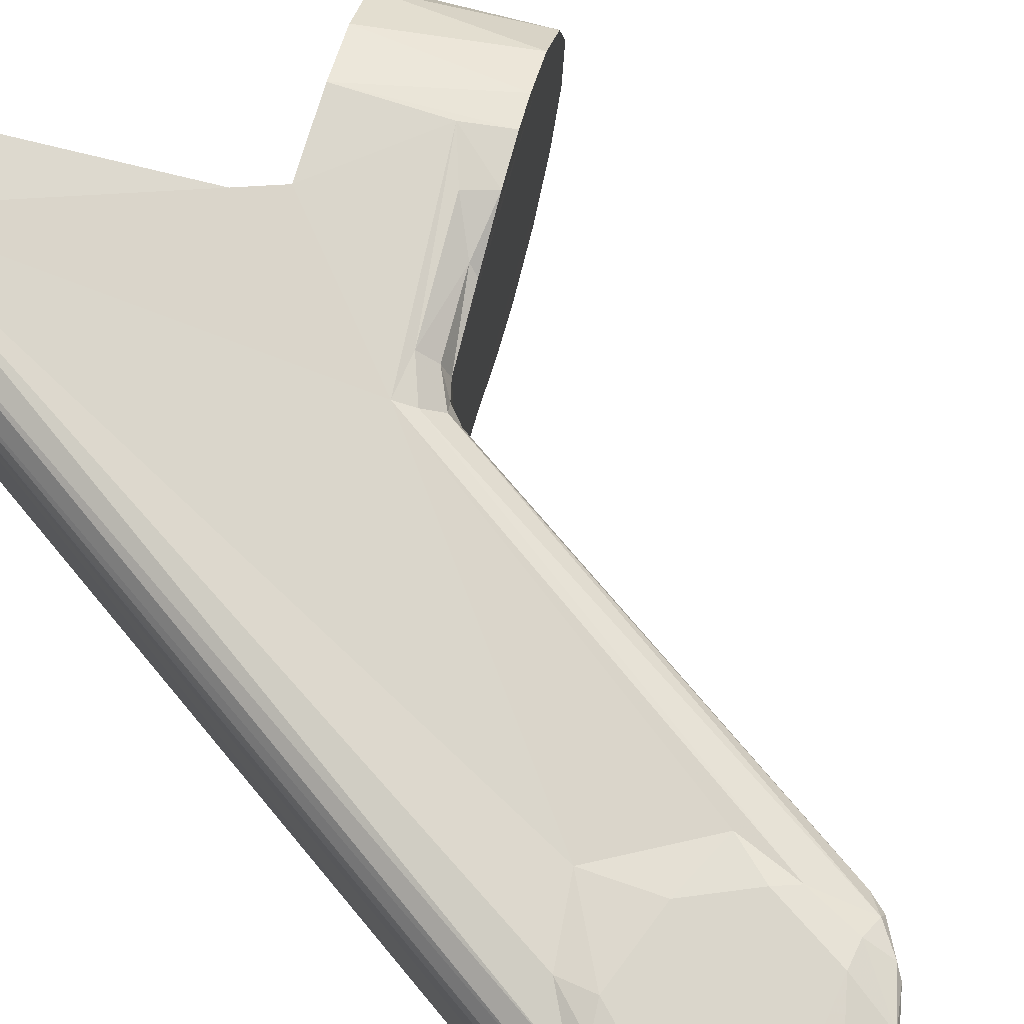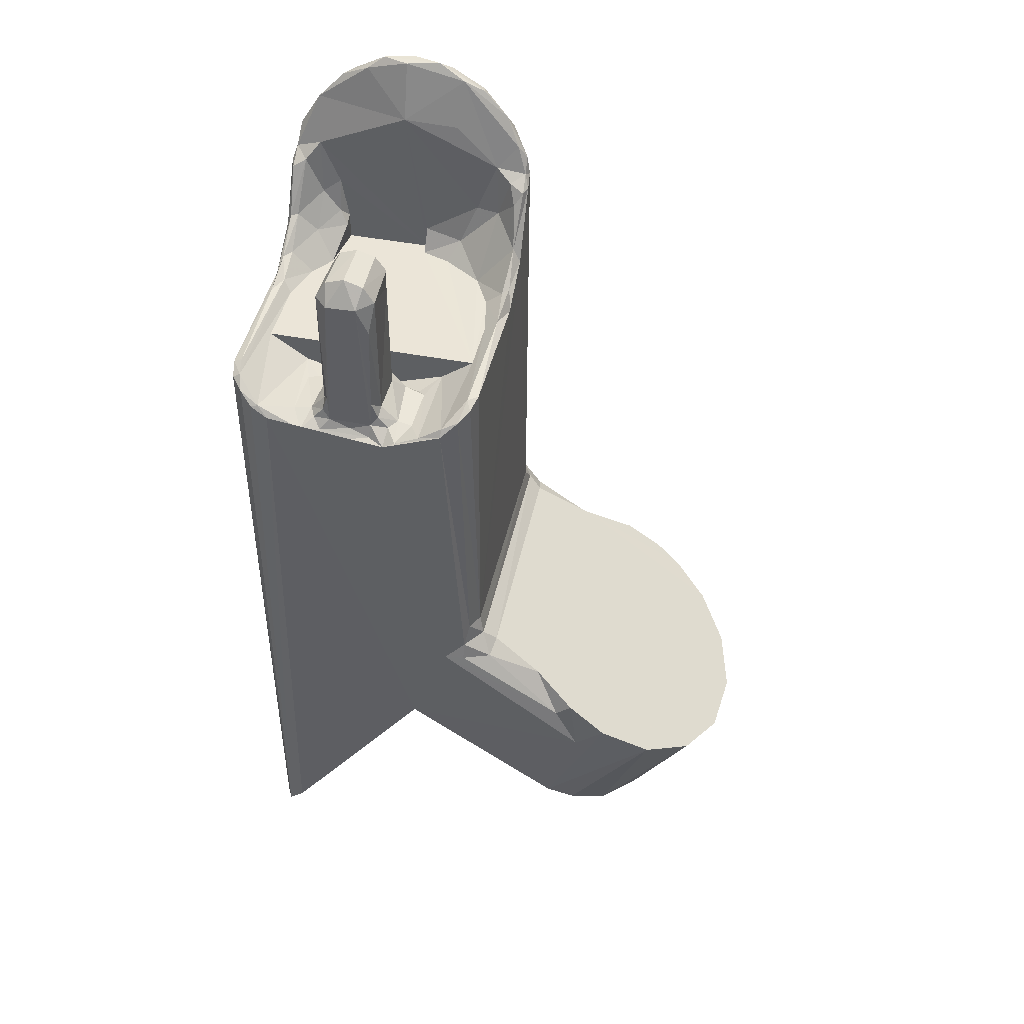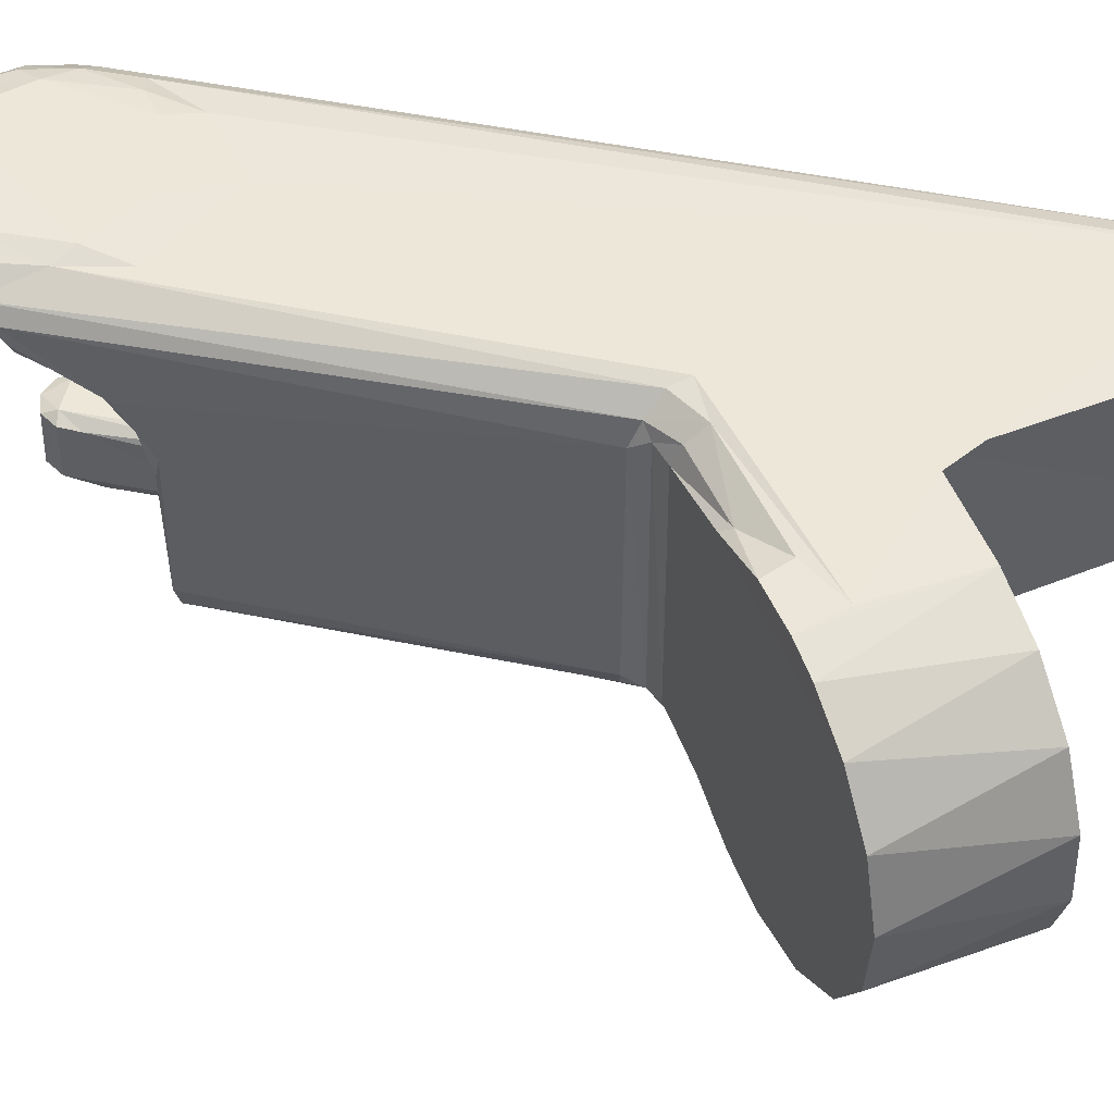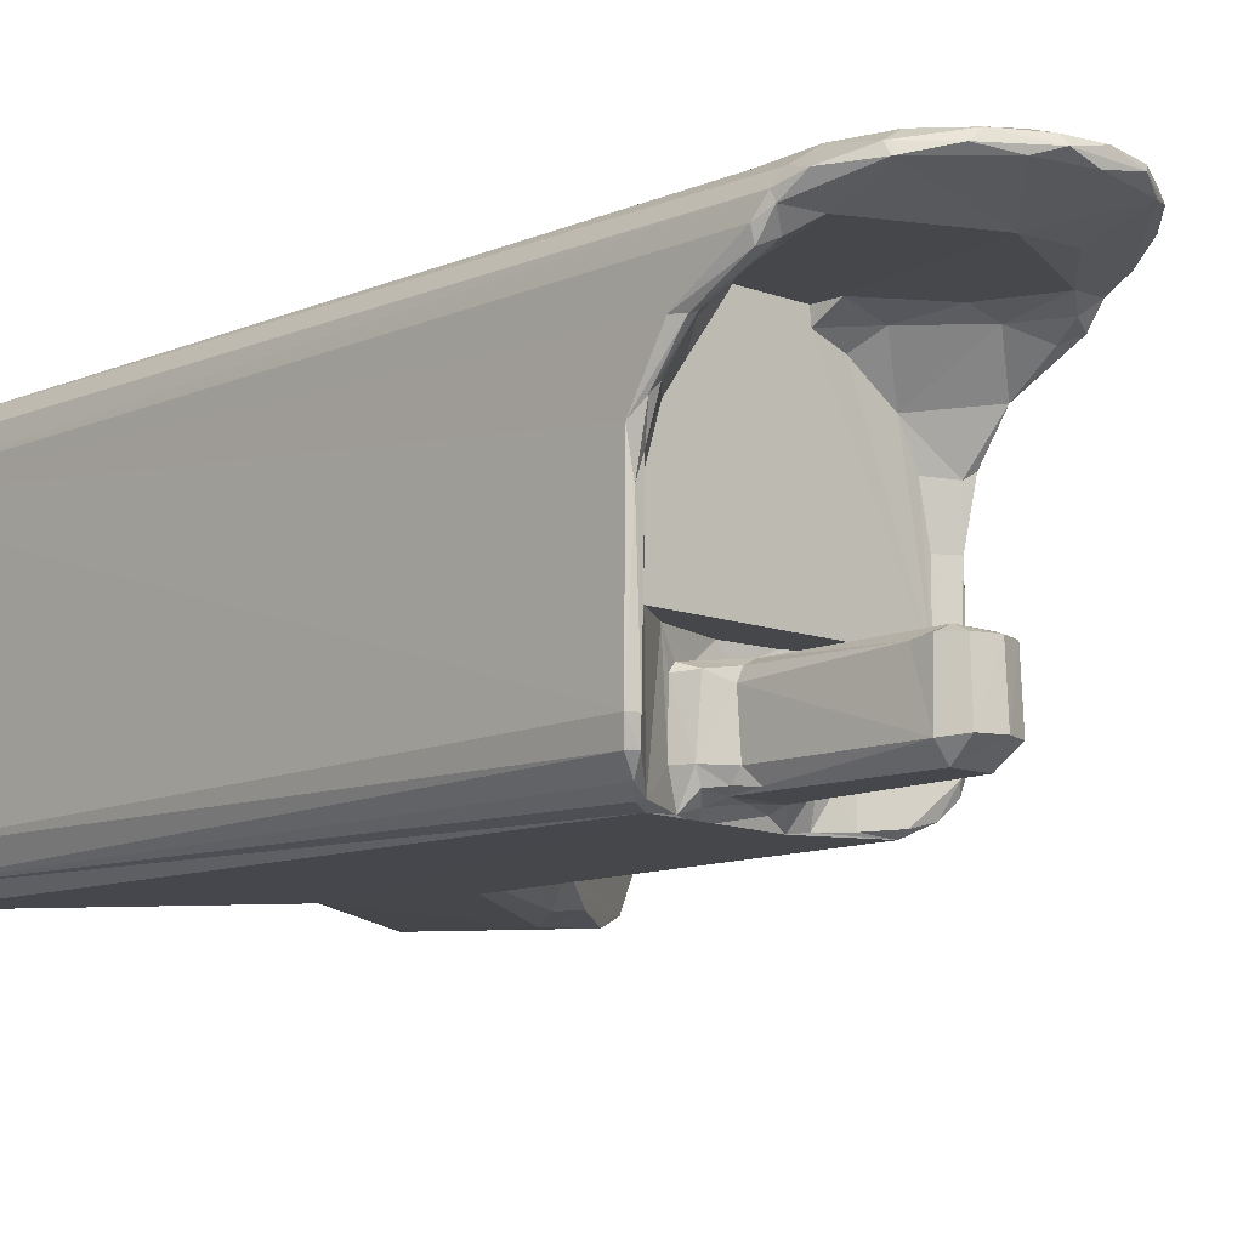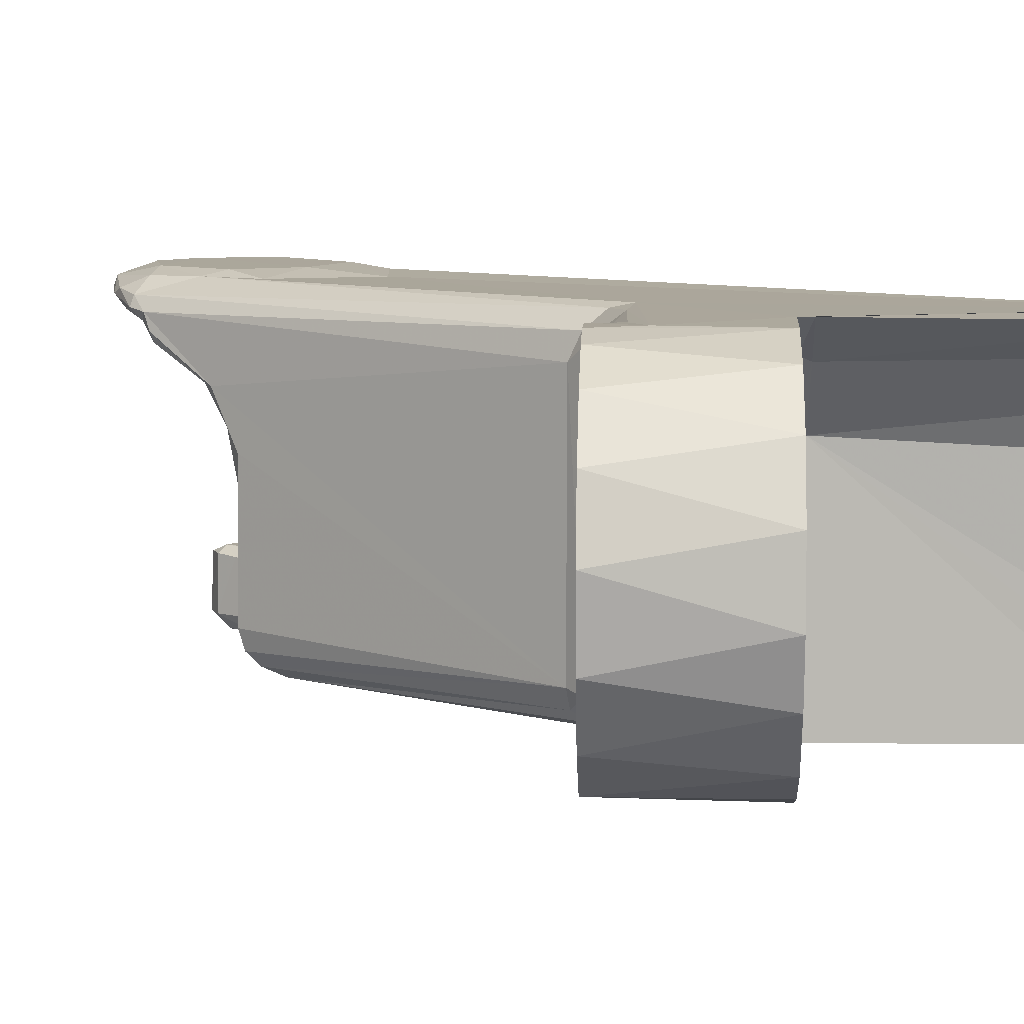
<metadata>
{"format":"obj","ext":"obj","renderer":"f3d","projection":"perspective","resolution":1024,"background":"white","views":[{"elev":74.0,"azim":-39.9,"up":"+Y"},{"elev":45.6,"azim":12.5,"up":"+Z"},{"elev":50.0,"azim":102.4,"up":"+Y"},{"elev":-10.7,"azim":-43.6,"up":"+Y"},{"elev":8.0,"azim":127.8,"up":"+Y"}]}
</metadata>
<code>
v -1.104 11 55.82
v 3.273 -9.014 55.81
v 22.17 10.34 25.05
v 15.05 -10.84 18.07
v 9.973 11 21.49
v 3.094 4.515 25.24
v -6.645 3.59 57.78
v 15.53 -10.62 27.97
v -5.5 5.169 57.78
v 3.84 -5.296 55.46
v 2.999 6.962 57.78
v -1.918 -5.544 65.1
v 1.044 7.604 57.81
v 3.818 7.955 59.14
v -0.3057 8.561 68.98
v 1.093 8.505 59.43
v -5.757 11.3 62.41
v 1.035 8.499 57.78
v -5 8.497 57.78
v 10.2 -8.48 33.39
v 17.63 10.88 28.23
v 1.24 11.5 59.84
v 8.974 7.999 35.64
v -4.876 -4.004 55.89
v -0.04421 -5.432 67.82
v -5 8.497 59.78
v 1.213 -5.432 67.42
v -2.056 -9.035 57.12
v -8.555 9.633 66.93
v 25.87 -7.356 22.46
v -4.054 11.5 61.09
v -8.355 7.104 4.853
v -7.55 -4.003 57.78
v 7.55 -4.003 57.78
v 9.242 -8.887 34.35
v -7.86 -10.24 57.6
v -8.68 5.638 61.18
v 1.651 11.49 71.16
v -7.146 10.8 62.74
v 2.077 -8.961 66.34
v -2.036 -9.71 56.54
v 5.282 10.27 71.13
v 5.557 11.07 59.27
v 1.98 10.38 72.94
v 2.898 -5.427 55.88
v -5.281 10.27 71.13
v -2.128 10.39 72.91
v -8.185 5.861 61.24
v 9.188 10.81 31.86
v -1.016 -4.003 54.79
v -7.161 10.39 68.98
v 2.099 -6.04 56.9
v 22.44 -1.398 12.9
v -8.768 9.187 8.827
v -6.504 10.96 9.247
v 3.553 8.868 68.66
v 1.331 -8.946 67.5
v 3.914 -11 25.81
v -1.995 11.49 70.94
v 26.94 5.531 21.71
v 1.713 -5.244 57.07
v 15.27 -9.917 29.87
v -8.218 -10.13 9.084
v -3.324 9.984 72.07
v -2.046 -9.075 66.31
v -8.137 3.711 59.3
v -5.5 8.497 62.87
v -8.969 -8.569 8.027
v -0.3617 9.95 72.84
v 8.705 10.94 21.27
v -4.647 10.88 71.3
v -9.055 7.626 7.205
v -6.872 8.524 66.09
v -5.5 7.941 60.53
v -6.79 -10.94 11.13
v -2.232 10.91 72.55
v 0.00032 -10.06 55.41
v -6.121 11.05 68.94
v -5.839 -11 56.07
v 0.1179 10.93 72.89
v 9.183 8.9 34.48
v -6.842 6.16 59.77
v -8.852 9.172 65.33
v 1.13 -5.001 66.43
v -6.622 8.929 4.525
v 5.165 10.85 70.97
v 2.779 10.94 72.33
v -1.496 -9.982 55.94
v -8.972 2.258 58.34
v 16.99 -10.13 16.71
v 1.509 -9.989 55.93
v 19.32 -8.45 15.08
v 1.439 -10.33 55.04
v 8.67 8.649 65.54
v 8.744 7.469 64.62
v 14.24 9.934 29.84
v 8.663 9.36 66.56
v -2.09 -6.029 56.93
v 8.946 -8.599 35.71
v 7.708 7.858 65.07
v 3.445 -10.78 55.26
v 1.914 -5.523 64.98
v 1.938 -5.405 66.34
v 7.959 -10.19 57.58
v -2.903 10.76 5.214
v 8.642 -9.304 58.09
v -1.775 -10.95 54.59
v 18.23 10.99 24.06
v 8.389 -9.864 35.86
v 2.087 -8.977 56.95
v -1.33 -8.946 67.5
v 8.938 -7.995 58.33
v 9.962 -9.872 32.81
v -8.714 8.641 65.49
v -8.746 7.322 64.49
v 8.069 -10.43 34.25
v 8.288 -8.641 58.47
v -1.13 -9.992 66.21
v 6.836 -10.52 57.11
v -7.857 7.756 64.93
v 4.375 -5.84 55.72
v -3.119 -8.948 55.87
v 22.93 -10.02 24.52
v 5.166 -10.69 56.04
v 19.41 -11.04 26.98
v 6.819 -10.89 56.58
v -8.204 10.08 65.53
v -1.625 -9.815 57.76
v -8.684 -9.284 57.97
v 8.472 5.418 61.04
v 9.863 9.835 32.94
v -2.386 -5 55.05
v 8.681 3.119 59.21
v 9.003 1.781 58.14
v -9.019 8.092 64.54
v 8.131 7.102 63.68
v -4.933 7.566 59.49
v 2.071 -4.003 54.98
v 0.9935 -5.005 57.19
v -5.037 11.15 59.02
v 7.076 9.963 69.35
v 27.71 -3.471 21.17
v 8.596 9.607 35.01
v 8.889 9.165 65.26
v 4.309 -9.182 55.71
v -7.022 -10.79 56.76
v -8.992 5.7 60.46
v 6.947 8.88 23.35
v 0.9993 -10 66.29
v -1.862 -5.367 57.06
v 3.896 9.997 71.89
v 16.67 -10.59 28.9
v 2.375 -5 55.06
v -7.825 10.38 8.815
v -8.98 -7.988 58.28
v 8.043 9.189 67.42
v -8.225 9.299 6.593
v 14.18 9.45 30.58
v 5.235 11.51 67.43
v -6.545 -10.66 56.86
v -3.498 -10.77 55.28
v 17.83 9.633 16.12
v -1.293 -5.41 67.34
v -7.088 9.781 69.31
v 6.406 11.11 63.22
v -7.52 0.8395 57.78
v -8.678 0.01302 58.51
v 5.063 11.47 62.28
v 21.54 -5.04 13.53
v 8.988 8.099 64.7
v 9.006 5.322 60.06
v -8.176 -9.274 58.29
v -4.373 -9.111 55.73
v -9.061 3.494 7.191
v 3.97 4.322 25.66
v -1.139 -5.003 66.43
v 0.00031 -5.002 54.75
v -1.141 -5.012 57.04
v -1.927 -5.386 66.27
v 6.584 8.479 65.9
v 6.671 10.98 33.12
v -8.142 1.402 58.47
v 14.67 10.93 18.34
v -2.738 -9.784 55.75
v 5.036 8.498 62.02
v 2.74 -9.784 55.75
v 17.27 -11.01 25.13
v -8.68 3.119 59.21
v -8.406 -7.99 58.56
v 10.08 8.58 33.48
v 7.287 7.985 23.52
v -2.173 -10.37 55.18
v 6.762 7.968 62.19
v -2.849 -5.451 55.93
v 28.09 1.34 20.9
v 8.206 2.753 58.87
v 8.497 -0.06788 58.6
v 1.756 -9.733 64.24
v 7.561 -0.01086 57.79
v -3.719 -5.245 55.43
v 1.616 -9.827 57.77
v 8.038 -10.75 33.02
v 6.931 2.916 57.78
v 5.907 8.509 23.17
v 5.758 5.147 57.82
v 20.55 6.908 14.22
v 22.18 3.069 13.08
v 2.037 -9.71 56.54
v 7.471 10.71 34.21
v 7.462 10.31 68.52
v 6.665 -10.99 33.08
v -7.052 10.18 6.706
v 0.00032 -8.946 67.96
v -5.228 11.5 67.44
v 8.307 10.05 66.55
v 6.852 11.06 66.72
v 13.69 -9.15 30.96
v -6.835 11.08 65.96
v 16.06 10.86 26.87
v -6.711 7.951 62.14
v 24.72 8.648 23.26
v 20.33 10.9 26.34
v 5.265 -4.003 56.07
v -4.322 -5.768 55.7
v 2.564 -10.91 54.85
f 129 155 68
f 14 13 11
f 82 220 48
f 15 18 16
f 93 91 77
f 158 190 221
f 22 1 31
f 58 175 191
f 107 93 192
f 29 51 218
f 167 89 155
f 166 160 33
f 168 22 59
f 59 22 31
f 1 181 55
f 60 221 190
f 20 217 30
f 161 192 184
f 85 32 212
f 208 2 110
f 218 127 29
f 172 160 166
f 221 162 3
f 14 16 13
f 220 82 74
f 34 33 223
f 16 18 13
f 209 181 165
f 34 18 19
f 34 19 9
f 34 9 7
f 218 78 214
f 34 7 166
f 40 198 110
f 33 34 166
f 108 219 21
f 139 153 178
f 5 181 108
f 87 38 80
f 84 176 25
f 159 38 86
f 87 86 38
f 12 176 178
f 217 8 62
f 146 63 79
f 38 59 80
f 76 80 59
f 108 183 5
f 71 76 59
f 148 191 175
f 62 152 123
f 59 214 71
f 113 20 35
f 42 87 44
f 42 86 87
f 53 207 195
f 42 44 151
f 79 161 160
f 37 188 48
f 52 102 110
f 5 55 181
f 67 26 18
f 47 64 69
f 212 55 105
f 187 211 58
f 47 80 76
f 44 47 69
f 49 219 108
f 47 44 80
f 79 63 75
f 87 80 44
f 26 137 19
f 44 69 151
f 19 137 9
f 12 150 98
f 164 64 46
f 72 32 174
f 46 47 71
f 1 43 181
f 47 76 71
f 46 64 47
f 45 52 2
f 72 157 32
f 10 153 45
f 75 58 79
f 194 150 132
f 99 109 35
f 3 222 21
f 158 21 96
f 81 23 35
f 25 111 213
f 79 107 161
f 118 65 128
f 28 128 65
f 153 177 132
f 211 225 79
f 6 75 63
f 103 102 84
f 98 194 122
f 8 217 113
f 221 60 206
f 70 105 55
f 161 122 173
f 49 131 96
f 28 122 41
f 70 204 105
f 30 123 92
f 88 184 192
f 83 54 72
f 90 92 123
f 72 89 147
f 17 218 214
f 37 120 115
f 207 206 60
f 25 27 84
f 41 88 128
f 179 163 176
f 43 168 165
f 99 106 104
f 201 110 198
f 79 58 211
f 199 34 119
f 210 141 97
f 115 135 147
f 184 88 41
f 100 193 136
f 116 109 126
f 33 138 223
f 28 65 98
f 183 162 90
f 24 173 224
f 94 95 170
f 68 72 174
f 171 99 23
f 162 206 92
f 150 194 98
f 23 143 144
f 193 100 180
f 173 122 224
f 204 85 105
f 144 94 170
f 148 70 5
f 144 97 94
f 125 123 152
f 7 9 66
f 194 224 122
f 35 116 113
f 104 126 109
f 126 225 211
f 12 179 176
f 182 167 189
f 143 81 131
f 180 100 94
f 21 158 3
f 214 31 17
f 178 132 150
f 94 100 95
f 136 95 100
f 61 139 84
f 67 74 26
f 34 13 18
f 34 11 13
f 15 64 164
f 34 205 11
f 58 6 175
f 34 203 205
f 34 199 203
f 155 189 167
f 124 101 126
f 194 132 200
f 220 74 67
f 164 46 51
f 30 142 195
f 110 2 52
f 188 167 182
f 204 6 32
f 112 106 99
f 1 55 140
f 223 138 10
f 1 140 31
f 119 126 104
f 59 38 159
f 63 68 6
f 82 48 66
f 112 117 106
f 132 177 50
f 129 68 63
f 124 126 119
f 106 117 104
f 222 3 183
f 212 154 55
f 119 104 117
f 58 5 183
f 33 50 138
f 174 6 68
f 206 207 169
f 169 92 206
f 209 143 49
f 148 175 204
f 84 102 61
f 132 178 153
f 198 40 149
f 211 116 126
f 134 197 112
f 204 32 85
f 211 187 8
f 117 112 197
f 188 37 89
f 131 190 96
f 152 8 187
f 73 67 18
f 197 199 117
f 73 15 164
f 119 117 199
f 34 223 119
f 204 70 148
f 124 119 223
f 121 124 223
f 15 73 18
f 124 121 145
f 208 110 201
f 164 51 29
f 180 185 193
f 211 202 116
f 118 149 213
f 143 209 215
f 4 125 187
f 103 27 57
f 93 77 192
f 14 193 185
f 185 16 14
f 24 160 173
f 45 61 52
f 58 4 187
f 15 180 56
f 10 121 223
f 129 63 36
f 36 160 172
f 59 31 214
f 37 48 120
f 30 60 190
f 67 73 220
f 86 216 159
f 62 8 152
f 77 91 88
f 20 113 217
f 91 201 149
f 35 20 81
f 195 142 53
f 72 147 135
f 164 114 73
f 168 159 165
f 165 159 216
f 212 32 157
f 118 128 88
f 177 153 138
f 113 202 8
f 83 127 54
f 130 170 95
f 130 171 170
f 166 182 172
f 95 136 130
f 182 189 172
f 133 130 196
f 130 133 171
f 120 220 73
f 183 108 222
f 133 134 171
f 109 99 104
f 202 211 8
f 37 147 89
f 217 62 123
f 133 196 197
f 142 30 169
f 133 197 134
f 101 124 145
f 103 57 40
f 225 107 79
f 92 90 162
f 45 121 10
f 5 70 55
f 178 150 12
f 6 174 32
f 97 156 94
f 83 29 127
f 41 128 28
f 15 56 151
f 97 144 215
f 141 42 151
f 160 161 173
f 42 141 86
f 122 28 98
f 210 86 141
f 151 156 141
f 141 156 97
f 54 154 157
f 91 225 186
f 169 53 142
f 131 49 143
f 210 97 215
f 72 155 89
f 221 3 158
f 162 183 3
f 157 72 54
f 101 225 126
f 91 149 88
f 58 191 5
f 60 195 207
f 180 151 56
f 40 110 102
f 161 107 192
f 180 156 151
f 101 145 2
f 15 69 64
f 156 180 94
f 65 12 98
f 208 201 91
f 190 81 20
f 149 40 57
f 59 159 168
f 82 137 74
f 179 12 65
f 74 137 26
f 43 22 168
f 195 60 30
f 43 1 22
f 21 219 96
f 165 216 215
f 118 111 65
f 78 71 214
f 138 50 177
f 154 212 157
f 123 125 4
f 212 105 85
f 4 90 123
f 144 170 171
f 144 171 23
f 209 49 181
f 161 184 122
f 171 134 99
f 81 143 23
f 166 7 182
f 52 61 102
f 39 55 154
f 15 185 180
f 149 57 213
f 198 149 201
f 204 175 6
f 15 16 185
f 153 139 61
f 130 136 193
f 154 54 127
f 186 208 91
f 101 2 186
f 205 130 193
f 158 96 190
f 130 205 196
f 203 196 205
f 224 200 24
f 92 169 30
f 203 197 196
f 203 199 197
f 107 225 93
f 193 14 205
f 19 18 26
f 4 58 183
f 24 33 160
f 192 77 88
f 11 205 14
f 163 25 176
f 114 164 29
f 188 66 48
f 90 4 183
f 50 24 132
f 216 86 210
f 83 72 135
f 58 75 6
f 61 45 153
f 224 194 200
f 210 215 216
f 66 182 7
f 138 153 10
f 163 179 65
f 125 152 187
f 143 215 144
f 178 176 139
f 118 213 111
f 165 215 209
f 20 30 190
f 43 165 181
f 112 99 134
f 39 127 218
f 39 218 17
f 135 115 114
f 135 114 83
f 140 39 17
f 31 140 17
f 68 155 72
f 53 169 207
f 27 25 213
f 115 120 114
f 188 89 167
f 123 30 217
f 114 120 73
f 37 115 147
f 137 82 9
f 186 2 208
f 163 65 111
f 36 63 146
f 88 149 118
f 15 151 69
f 116 35 109
f 190 131 81
f 83 114 29
f 24 200 132
f 121 45 145
f 21 222 108
f 2 145 45
f 148 5 191
f 101 186 225
f 55 39 140
f 51 71 78
f 33 24 50
f 116 202 113
f 91 93 225
f 84 139 176
f 184 41 122
f 127 39 154
f 206 162 221
f 99 35 23
f 27 103 84
f 46 71 51
f 172 129 36
f 129 172 155
f 82 66 9
f 182 66 188
f 160 146 79
f 146 160 36
f 96 219 49
f 189 155 172
f 27 213 57
f 25 163 111
f 78 218 51
f 102 103 40
f 220 120 48
f 49 108 181

</code>
